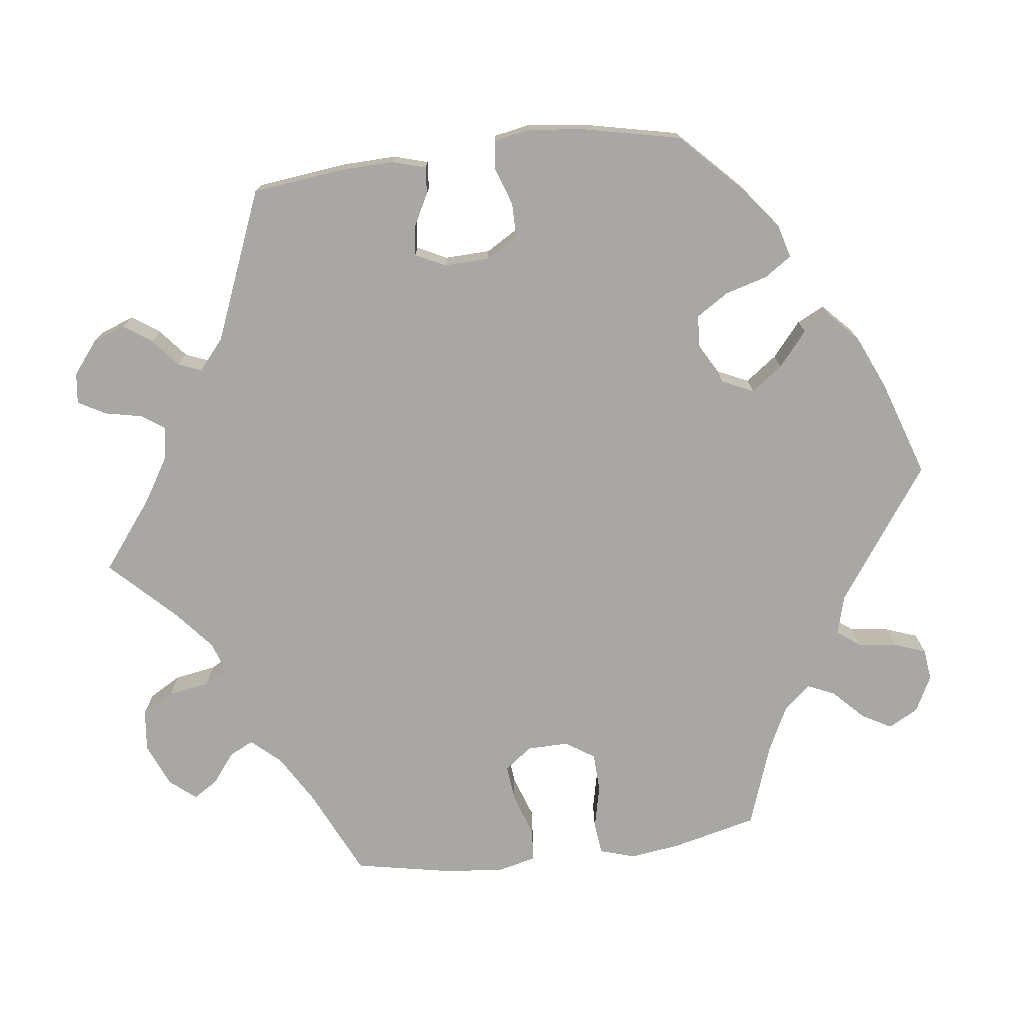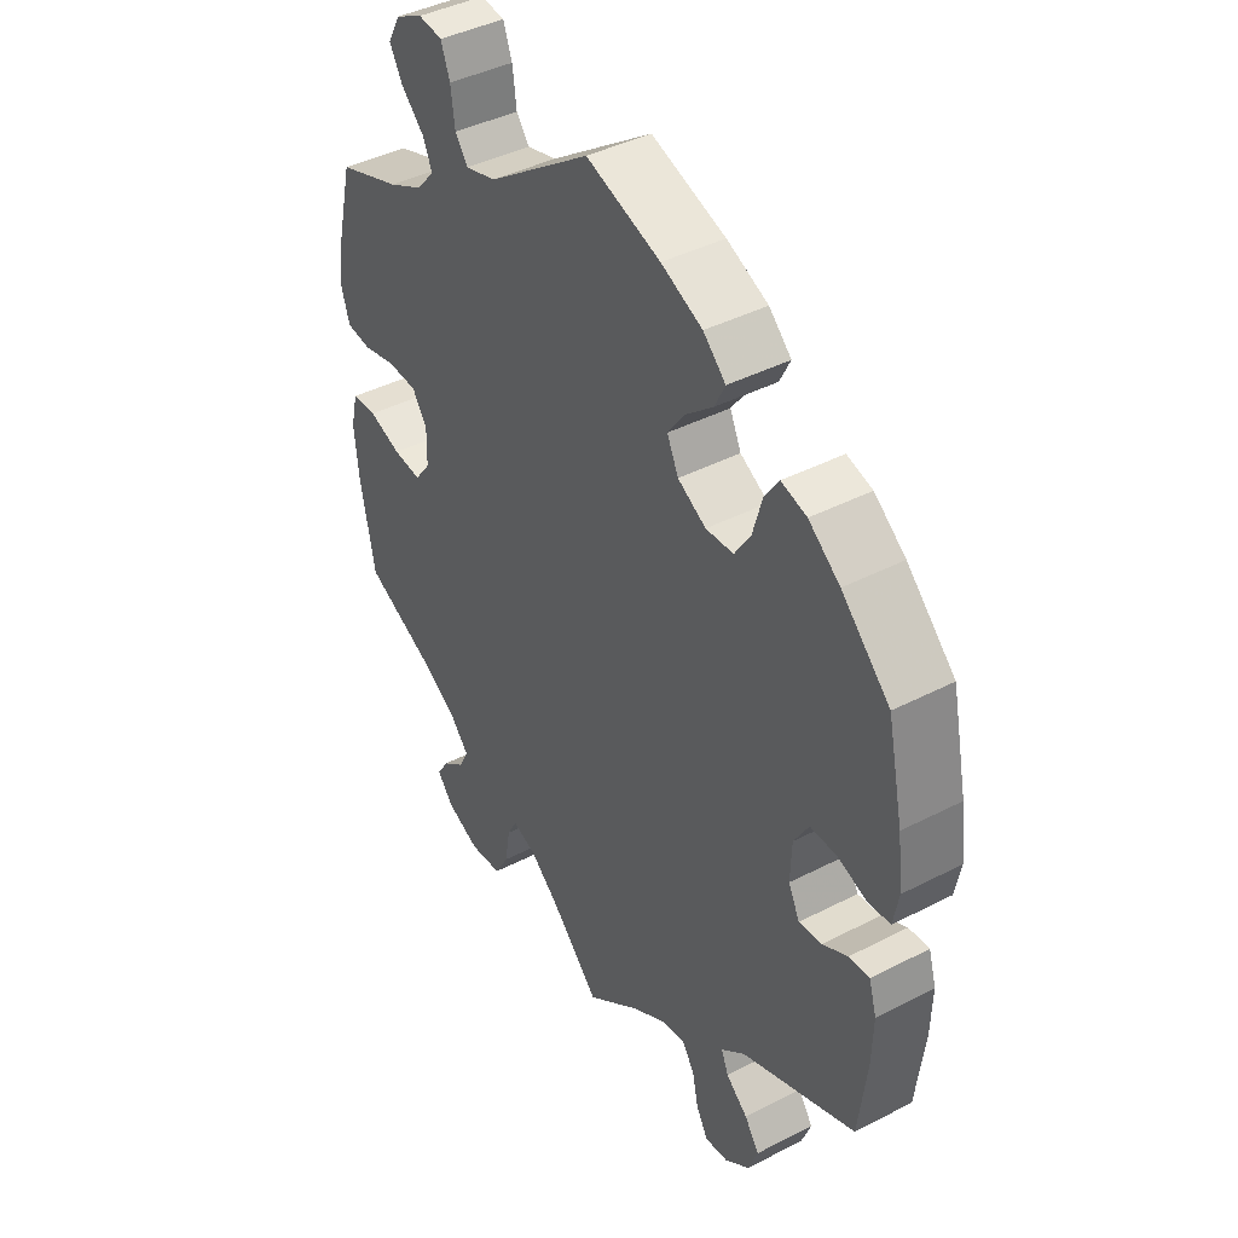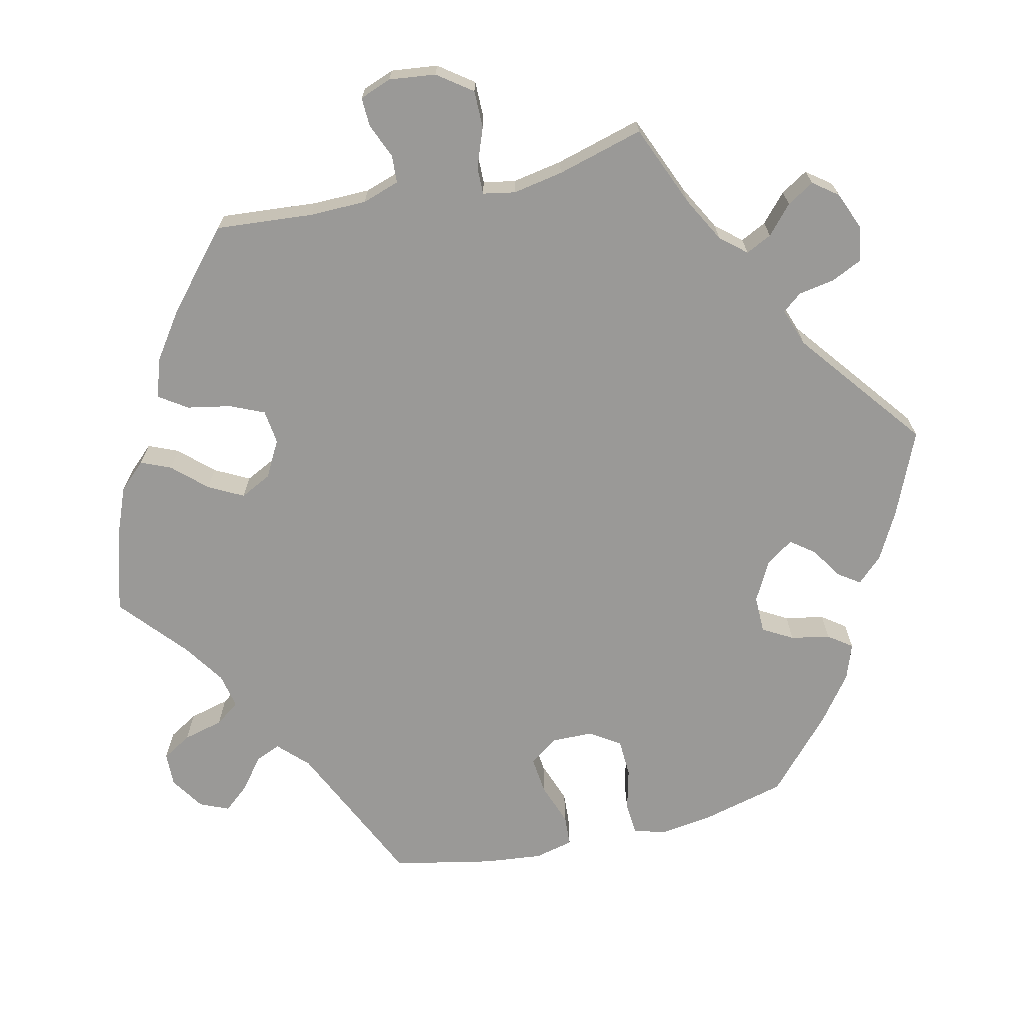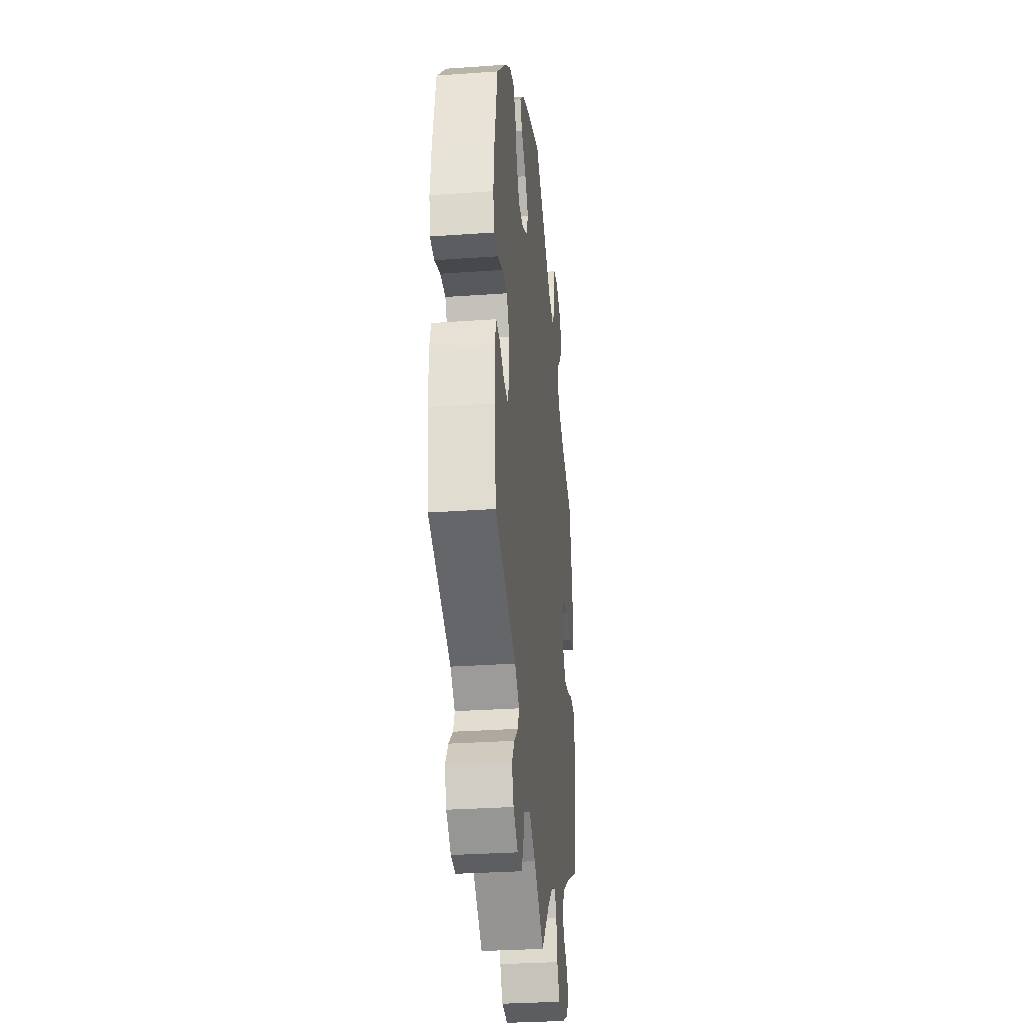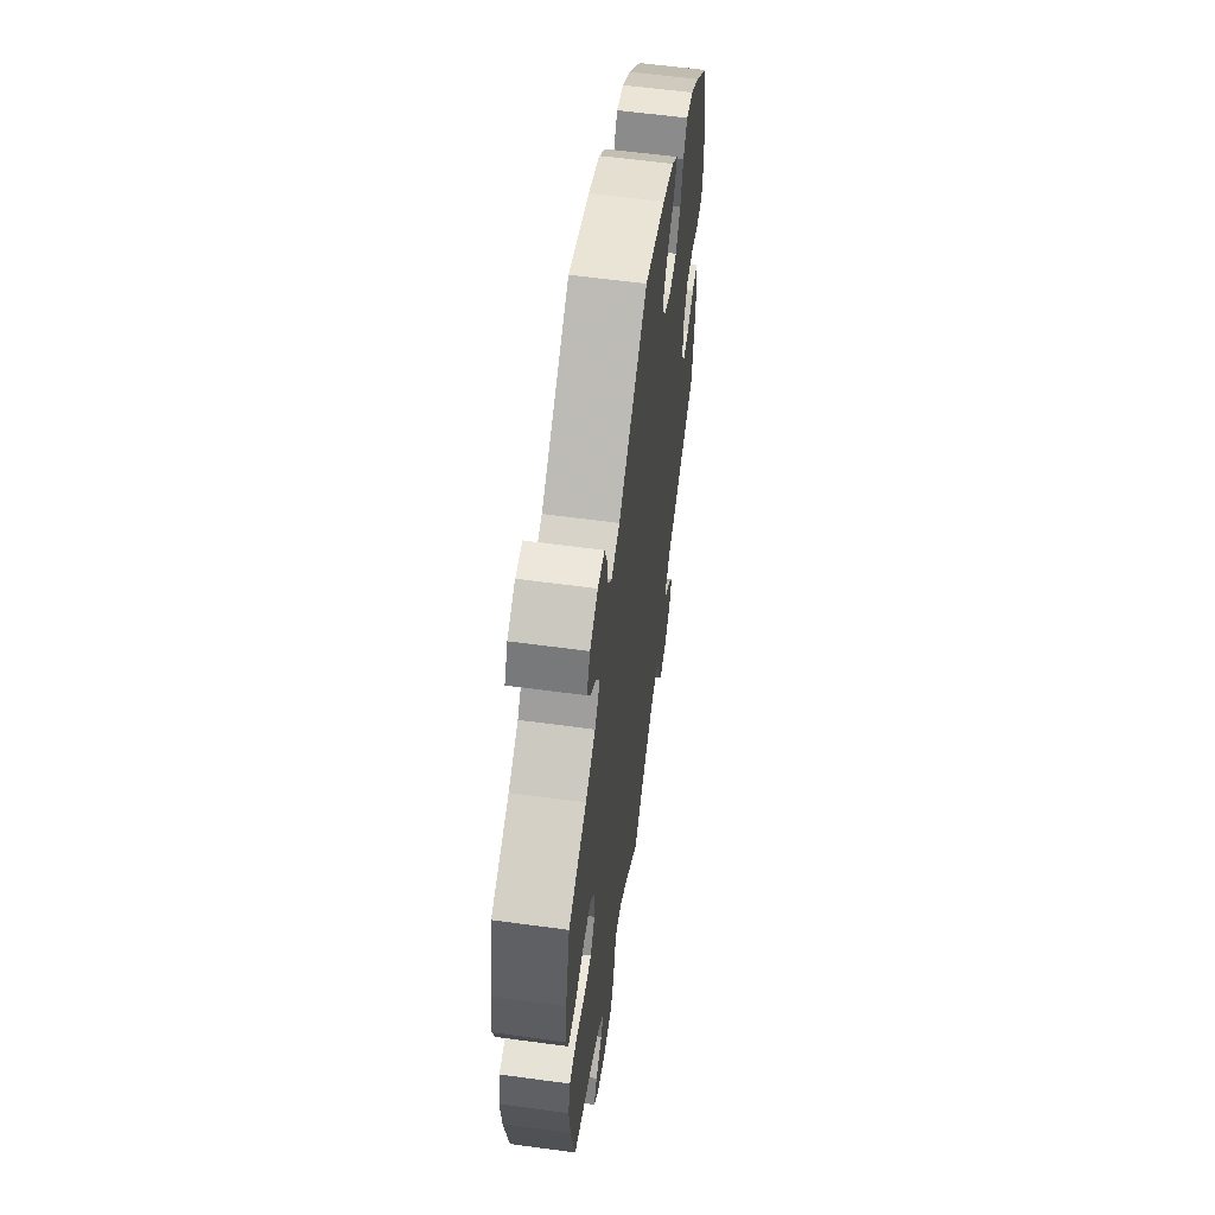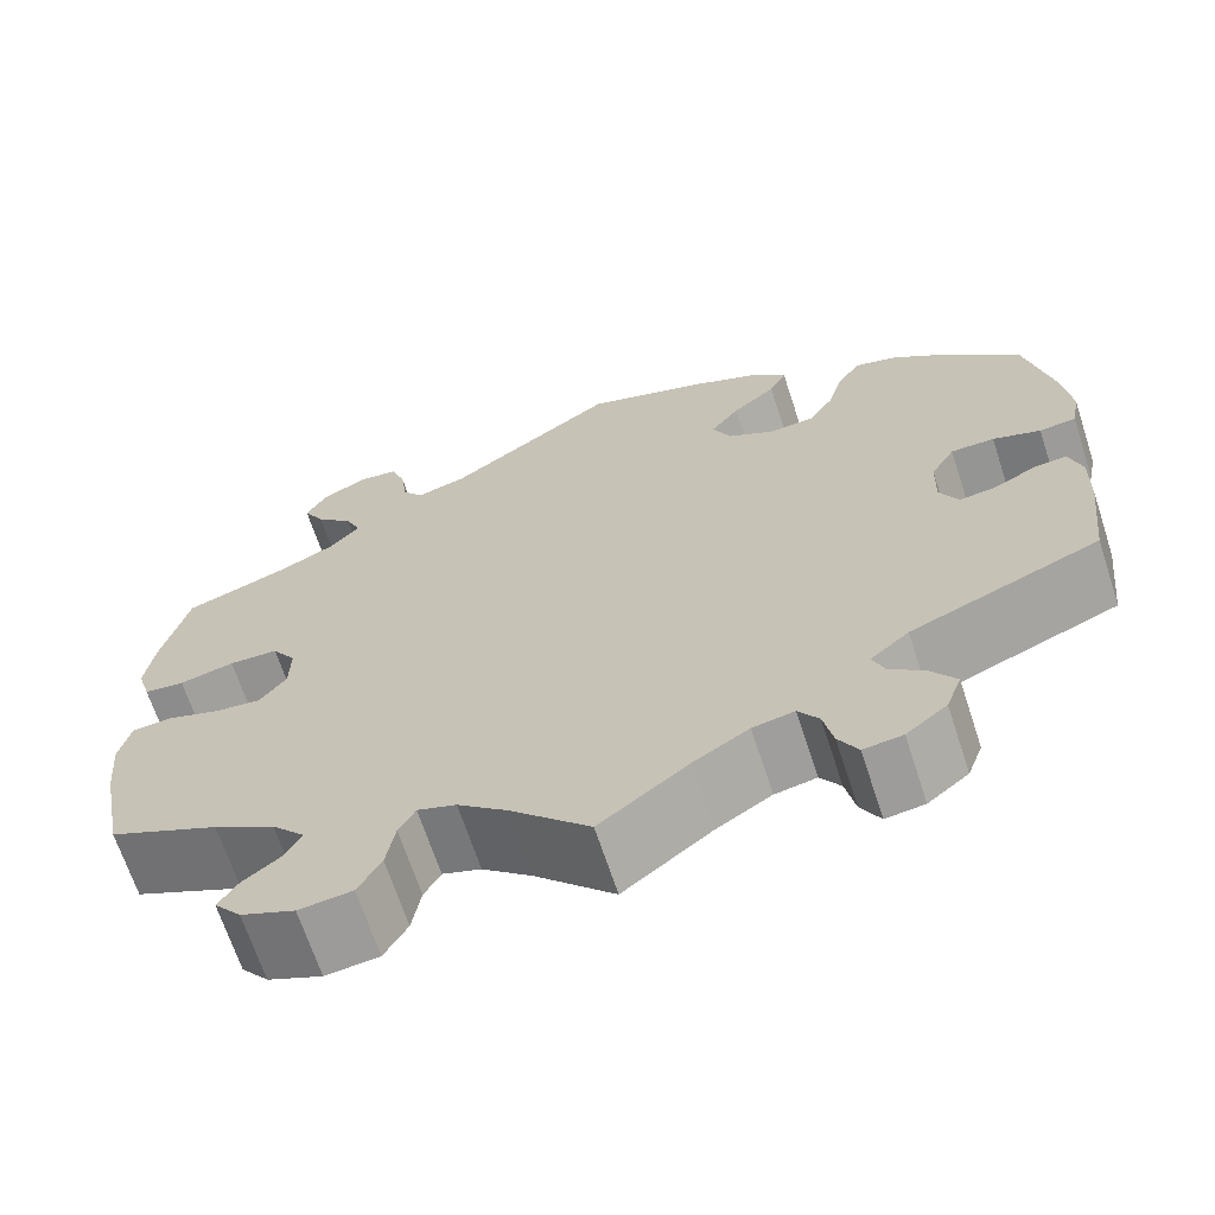
<metadata>
{"format":"obj","ext":"obj","renderer":"f3d","projection":"perspective","resolution":1024,"background":"white","views":[{"elev":-74.6,"azim":-82.9,"up":"+Y"},{"elev":41.8,"azim":-121.9,"up":"+Z"},{"elev":-68.9,"azim":163.0,"up":"+Y"},{"elev":-30.2,"azim":-84.1,"up":"+Z"},{"elev":59.8,"azim":97.9,"up":"+Z"},{"elev":-67.4,"azim":-161.9,"up":"+Z"}]}
</metadata>
<code>
v 0.386 0.07 -0.343
v 0.322 0.07 -0.381
v 0.288 0.07 -0.419
v 0.304 0.07 -0.451
v 0.343 0.07 -0.481
v 0.363 0.07 -0.513
v 0.335 0.07 -0.547
v 0.279 0.07 -0.571
v 0.224 0.07 -0.565
v 0.2 0.07 -0.523
v 0.191 0.07 -0.469
v 0.174 0.07 -0.438
v 0.134 0.07 -0.452
v 0.083 0.07 -0.495
v 0.001 0.07 -0.578
v -0.09 0.07 -0.508
v -0.147 0.07 -0.473
v -0.19 0.07 -0.465
v -0.211 0.07 -0.496
v -0.221 0.07 -0.544
v -0.241 0.07 -0.58
v -0.281 0.07 -0.575
v -0.323 0.07 -0.542
v -0.339 0.07 -0.499
v -0.314 0.07 -0.463
v -0.277 0.07 -0.432
v -0.265 0.07 -0.402
v -0.305 0.07 -0.368
v -0.5 0.07 -0.289
v -0.514 0.07 -0.17
v -0.516 0.07 -0.1
v -0.503 0.07 -0.056
v -0.468 0.07 -0.059
v -0.426 0.07 -0.081
v -0.387 0.07 -0.086
v -0.368 0.07 -0.047
v -0.37 0.07 0.012
v -0.395 0.07 0.054
v -0.44 0.07 0.054
v -0.489 0.07 0.037
v -0.527 0.07 0.041
v -0.536 0.07 0.09
v -0.527 0.07 0.164
v -0.5 0.07 0.289
v -0.418 0.07 0.369
v -0.365 0.07 0.41
v -0.322 0.07 0.422
v -0.298 0.07 0.387
v -0.282 0.07 0.331
v -0.255 0.07 0.289
v -0.208 0.07 0.286
v -0.16 0.07 0.313
v -0.141 0.07 0.354
v -0.171 0.07 0.395
v -0.216 0.07 0.433
v -0.234 0.07 0.469
v -0.196 0.07 0.505
v -0.126 0.07 0.536
v 0 0.07 0.578
v 0.175 0.07 0.455
v 0.226 0.07 0.441
v 0.248 0.07 0.47
v 0.255 0.07 0.522
v 0.27 0.07 0.563
v 0.311 0.07 0.568
v 0.358 0.07 0.544
v 0.379 0.07 0.505
v 0.357 0.07 0.466
v 0.318 0.07 0.428
v 0.302 0.07 0.392
v 0.333 0.07 0.357
v 0.392 0.07 0.328
v 0.5 0.07 0.29
v 0.527 0.07 0.179
v 0.536 0.07 0.113
v 0.522 0.07 0.067
v 0.48 0.07 0.062
v 0.423 0.07 0.075
v 0.372 0.07 0.073
v 0.347 0.07 0.035
v 0.348 0.07 -0.019
v 0.375 0.07 -0.055
v 0.423 0.07 -0.05
v 0.478 0.07 -0.031
v 0.521 0.07 -0.034
v 0.533 0.07 -0.084
v 0.526 0.07 -0.16
v 0.501 0.07 -0.289
v 0.386 0 -0.343
v 0.322 0 -0.381
v 0.288 0 -0.419
v 0.304 0 -0.451
v 0.343 0 -0.481
v 0.363 0 -0.513
v 0.335 0 -0.547
v 0.279 0 -0.571
v 0.224 0 -0.565
v 0.2 0 -0.523
v 0.191 0 -0.469
v 0.174 0 -0.438
v 0.134 0 -0.452
v 0.083 0 -0.495
v 0.001 0 -0.578
v -0.09 0 -0.508
v -0.147 0 -0.473
v -0.19 0 -0.465
v -0.211 0 -0.496
v -0.221 0 -0.544
v -0.241 0 -0.58
v -0.281 0 -0.575
v -0.323 0 -0.542
v -0.339 0 -0.499
v -0.314 0 -0.463
v -0.277 0 -0.432
v -0.265 0 -0.402
v -0.305 0 -0.368
v -0.5 0 -0.289
v -0.514 0 -0.17
v -0.516 0 -0.1
v -0.503 0 -0.056
v -0.468 0 -0.059
v -0.426 0 -0.081
v -0.387 0 -0.086
v -0.368 0 -0.047
v -0.37 0 0.012
v -0.395 0 0.054
v -0.44 0 0.054
v -0.489 0 0.037
v -0.527 0 0.041
v -0.536 0 0.09
v -0.527 0 0.164
v -0.5 0 0.289
v -0.418 0 0.369
v -0.365 0 0.41
v -0.322 0 0.422
v -0.298 0 0.387
v -0.282 0 0.331
v -0.255 0 0.289
v -0.208 0 0.286
v -0.16 0 0.313
v -0.141 0 0.354
v -0.171 0 0.395
v -0.216 0 0.433
v -0.234 0 0.469
v -0.196 0 0.505
v -0.126 0 0.536
v 0 0 0.578
v 0.175 0 0.455
v 0.226 0 0.441
v 0.248 0 0.47
v 0.255 0 0.522
v 0.27 0 0.563
v 0.311 0 0.568
v 0.358 0 0.544
v 0.379 0 0.505
v 0.357 0 0.466
v 0.318 0 0.428
v 0.302 0 0.392
v 0.333 0 0.357
v 0.392 0 0.328
v 0.5 0 0.29
v 0.527 0 0.179
v 0.536 0 0.113
v 0.522 0 0.067
v 0.48 0 0.062
v 0.423 0 0.075
v 0.372 0 0.073
v 0.347 0 0.035
v 0.348 0 -0.019
v 0.375 0 -0.055
v 0.423 0 -0.05
v 0.478 0 -0.031
v 0.521 0 -0.034
v 0.533 0 -0.084
v 0.526 0 -0.16
v 0.501 0 -0.289
f 87 88 1
f 86 87 1 2
f 83 84 85 86
f 82 83 86 2
f 81 82 2 3
f 80 81 3
f 75 76 77 78
f 75 78 79
f 72 73 74 75
f 71 72 75 79
f 70 71 79 80
f 66 67 68 69
f 66 69 70
f 65 66 70
f 62 63 64 65
f 62 65 70
f 61 62 70 80
f 57 58 59 60
f 54 55 56 57
f 53 54 57 60
f 52 53 60 61
f 46 47 48 49
f 46 49 50
f 45 46 50
f 44 45 50
f 43 44 50 51
f 39 40 41 42
f 38 39 42 43
f 31 32 33 34
f 31 34 35
f 28 29 30 31
f 27 28 31 35
f 23 24 25 26
f 21 22 23 26
f 19 20 21 26
f 18 19 26 27
f 17 18 27 35
f 14 15 16
f 13 14 16 17
f 12 13 17 35
f 8 9 10 11
f 8 11 12
f 7 8 12
f 4 5 6 7
f 3 4 7 12
f 51 52 61 80
f 38 43 51 80
f 37 38 80 3
f 36 37 3 12
f 12 35 36
f 89 176 175
f 90 89 175 174
f 174 173 172 171
f 90 174 171 170
f 91 90 170 169
f 91 169 168
f 166 165 164 163
f 167 166 163
f 163 162 161 160
f 167 163 160 159
f 168 167 159 158
f 157 156 155 154
f 158 157 154
f 158 154 153
f 153 152 151 150
f 158 153 150
f 168 158 150 149
f 148 147 146 145
f 145 144 143 142
f 148 145 142 141
f 149 148 141 140
f 137 136 135 134
f 138 137 134
f 138 134 133
f 138 133 132
f 139 138 132 131
f 130 129 128 127
f 131 130 127 126
f 122 121 120 119
f 123 122 119
f 119 118 117 116
f 123 119 116 115
f 114 113 112 111
f 114 111 110 109
f 114 109 108 107
f 115 114 107 106
f 123 115 106 105
f 104 103 102
f 105 104 102 101
f 123 105 101 100
f 99 98 97 96
f 100 99 96
f 100 96 95
f 95 94 93 92
f 100 95 92 91
f 168 149 140 139
f 168 139 131 126
f 91 168 126 125
f 100 91 125 124
f 124 123 100
f 1 89 90 2
f 2 90 91 3
f 3 91 92 4
f 4 92 93 5
f 5 93 94 6
f 6 94 95 7
f 7 95 96 8
f 8 96 97 9
f 9 97 98 10
f 10 98 99 11
f 11 99 100 12
f 12 100 101 13
f 13 101 102 14
f 14 102 103 15
f 15 103 104 16
f 16 104 105 17
f 17 105 106 18
f 18 106 107 19
f 19 107 108 20
f 20 108 109 21
f 21 109 110 22
f 22 110 111 23
f 23 111 112 24
f 24 112 113 25
f 25 113 114 26
f 26 114 115 27
f 27 115 116 28
f 28 116 117 29
f 29 117 118 30
f 30 118 119 31
f 31 119 120 32
f 32 120 121 33
f 33 121 122 34
f 34 122 123 35
f 35 123 124 36
f 36 124 125 37
f 37 125 126 38
f 38 126 127 39
f 39 127 128 40
f 40 128 129 41
f 41 129 130 42
f 42 130 131 43
f 43 131 132 44
f 44 132 133 45
f 45 133 134 46
f 46 134 135 47
f 47 135 136 48
f 48 136 137 49
f 49 137 138 50
f 50 138 139 51
f 51 139 140 52
f 52 140 141 53
f 53 141 142 54
f 54 142 143 55
f 55 143 144 56
f 56 144 145 57
f 57 145 146 58
f 58 146 147 59
f 59 147 148 60
f 60 148 149 61
f 61 149 150 62
f 62 150 151 63
f 63 151 152 64
f 64 152 153 65
f 65 153 154 66
f 66 154 155 67
f 67 155 156 68
f 68 156 157 69
f 69 157 158 70
f 70 158 159 71
f 71 159 160 72
f 72 160 161 73
f 73 161 162 74
f 74 162 163 75
f 75 163 164 76
f 76 164 165 77
f 77 165 166 78
f 78 166 167 79
f 79 167 168 80
f 80 168 169 81
f 81 169 170 82
f 82 170 171 83
f 83 171 172 84
f 84 172 173 85
f 85 173 174 86
f 86 174 175 87
f 87 175 176 88
f 88 176 89 1

</code>
